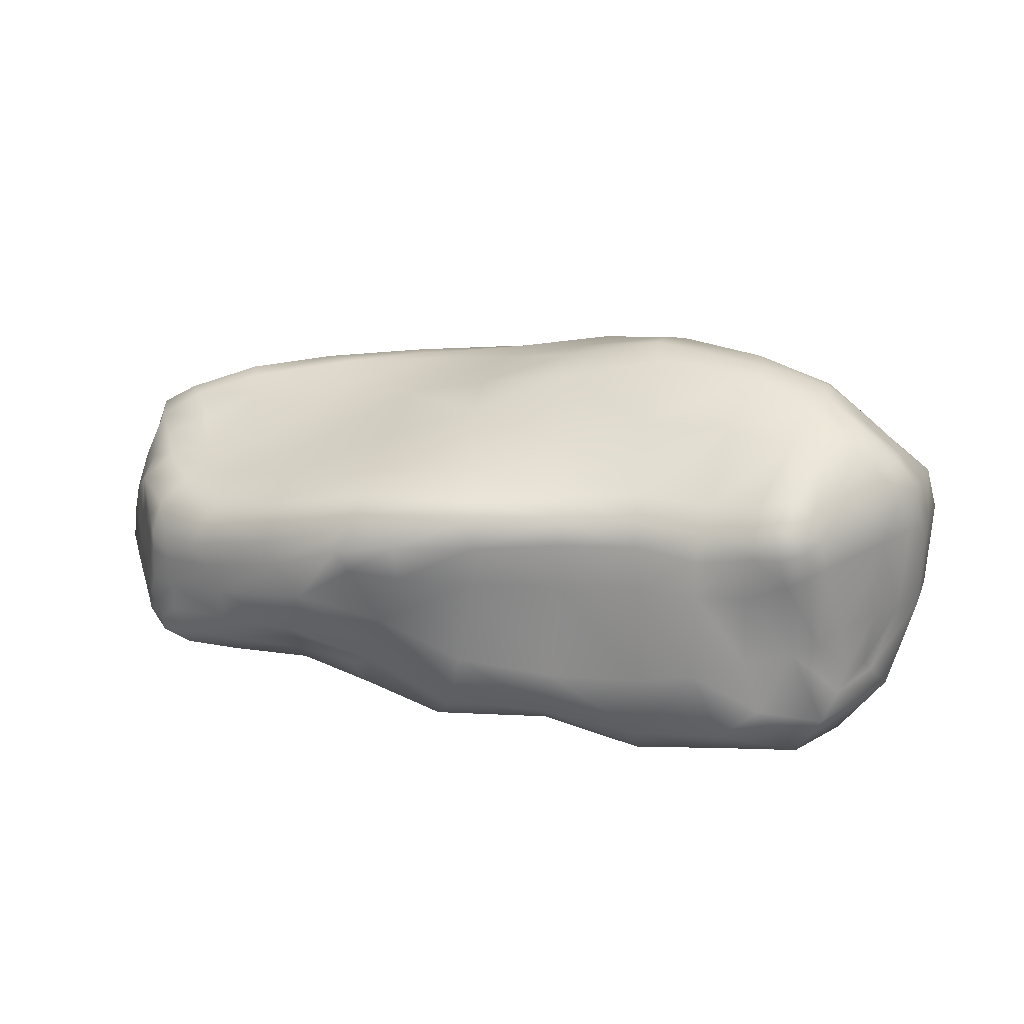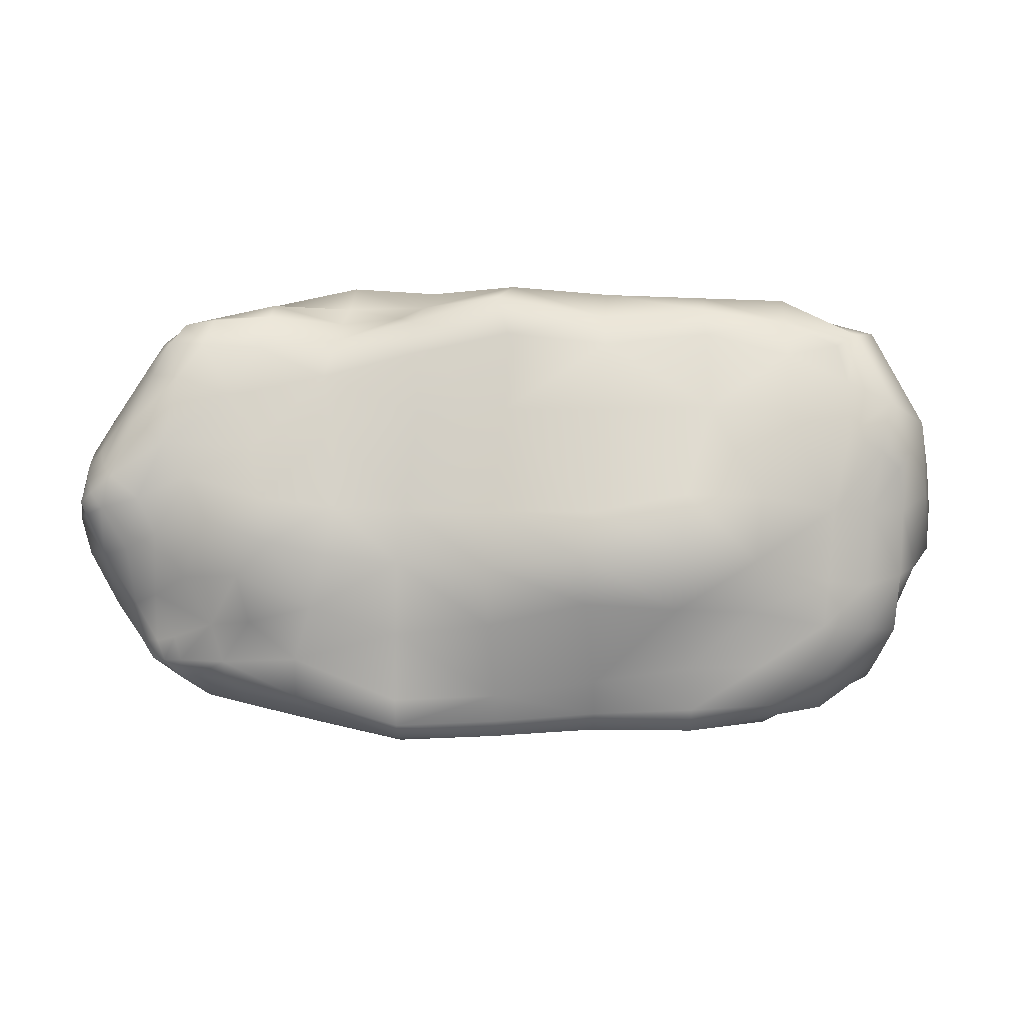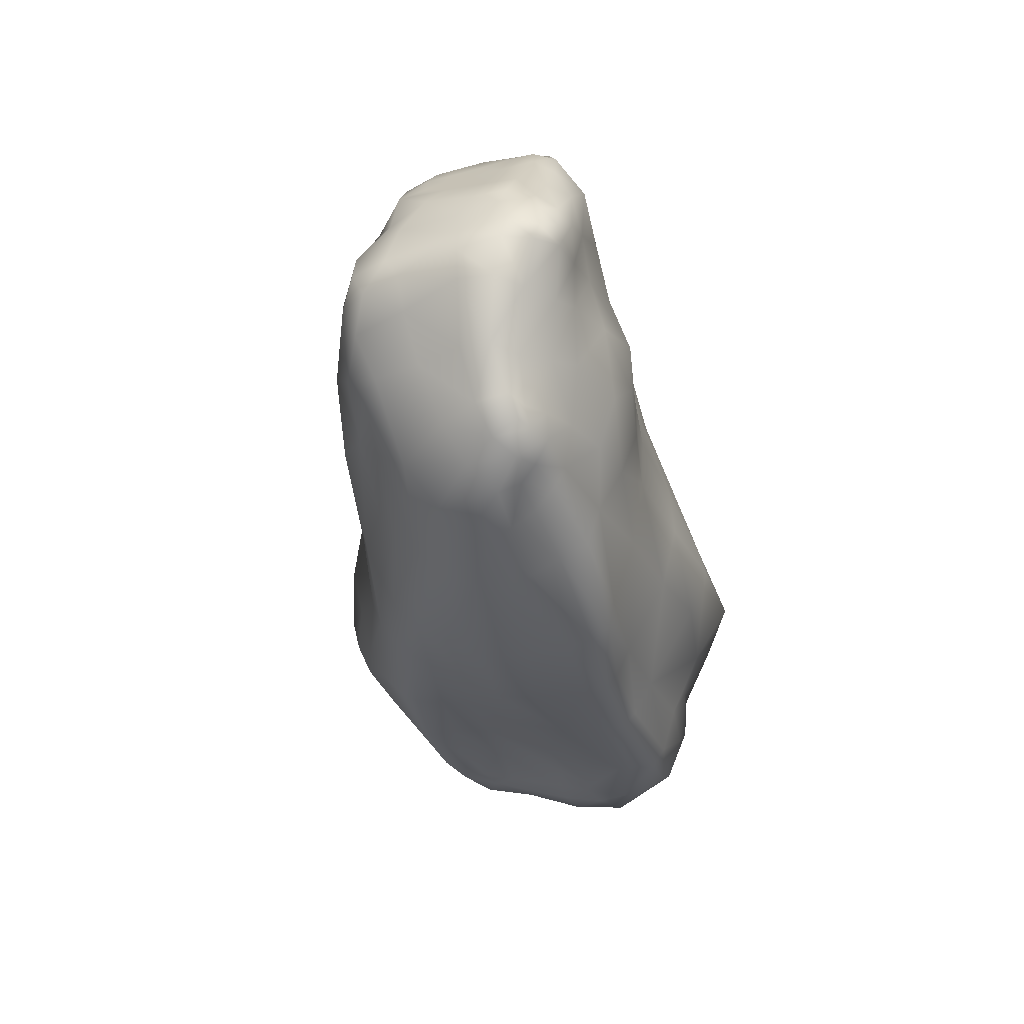
<metadata>
{"format":"obj","ext":"obj","renderer":"f3d","projection":"perspective","resolution":1024,"background":"white","views":[{"elev":30.8,"azim":17.2,"up":"+Y"},{"elev":-3.2,"azim":0.6,"up":"+Z"},{"elev":-33.8,"azim":-79.5,"up":"+Z"}]}
</metadata>
<code>
v  -5.187 7.792 16.86
v  -1.97 10.23 16.98
v  -2.794 11.41 17.01
v  -6.838 9.425 16.4
v  -6.011 5.337 16.74
v  -1.182 4.713 16.33
v  -0.4003 7.008 16.6
v  0.9893 10.11 16.7
v  22.6 14.77 13.09
v  23.03 13.68 13.41
v  23.88 14.13 12.39
v  23.32 15.3 11.85
v  21.96 16.09 11.91
v  21.52 14.99 13.43
v  21.87 13.49 13.93
v  -11.64 -0.2533 -3.553
v  -14 0.845 -3.679
v  -13.37 1.371 -5.871
v  -9.009 0.1932 -5.71
v  -12.25 -1.208 -0.9001
v  -15.49 0.2947 -0.9329
v  -8.016 -0.9699 -2.73
v  23.26 14.04 -3.89
v  24.76 13.24 -3.378
v  24.8 11.76 -4.943
v  23.13 12.38 -5.825
v  24.81 9.535 -5.516
v  23.39 9.664 -6.313
v  22.07 9.792 -6.537
v  21.96 11.69 -5.976
v  -3.765 11.96 16.42
v  -7.608 10.44 15.68
v  -1.432 13.54 16.14
v  -7.357 11.71 15.24
v  0.6158 12.06 16.68
v  5.018 12.16 15.57
v  4.56 13.7 15.36
v  4.474 14.41 13.95
v  -1.799 14.2 14.67
v  -7.716 12.13 13.95
v  21.56 3.817 14.65
v  20.57 6.837 14.51
v  17.86 6.03 15.47
v  19.54 2.272 15.48
v  25.03 3.189 13.61
v  23.1 7.382 13.67
v  23.66 0.5368 13.18
v  14.74 5.048 15.42
v  14.85 1.574 15.53
v  14.64 -0.2518 14.57
v  19.45 0.252 13.9
v  -2.297 0.3939 13.96
v  2.675 0.2074 15.4
v  -1.734 3.027 15.22
v  -3.112 1.896 14.41
v  3.627 1.954 16.29
v  -2.121 -0.317 12.05
v  3.331 -0.3514 13.16
v  25.55 -0.2484 9.136
v  27.91 2.868 8.247
v  27.05 4.28 9.16
v  25.63 4.317 12.05
v  -15.73 1.592 14
v  -13.99 1.165 14.21
v  -14.09 2.486 14.53
v  -15.92 2.415 13.91
v  -17.11 2.268 12.97
v  -16.58 1.091 12.86
v  -14.56 0.5344 12.72
v  26.69 5.139 9.861
v  25.89 5.403 11.24
v  25.42 8.208 11.51
v  24.37 7.851 12.94
v  26.94 8.027 9.287
v  -12.19 10.31 13.83
v  -11.77 10.98 12.27
v  -14.96 10.74 10.76
v  -15.95 9.761 12.44
v  -15.16 8.386 13.66
v  -12.88 8.665 14.54
v  -17.01 10.85 8.481
v  -18.62 9.414 9.393
v  -18.27 8.024 10.2
v  -17.07 8.282 11.93
v  -16.37 7.879 13.05
v  -16.35 6.801 13.28
v  -15.05 6.909 14.04
v  -17.16 7.01 12.04
v  23.02 -0.3618 10.36
v  22.5 0.1729 12.51
v  -17.93 7.12 10.87
v  -18.18 5.817 10.74
v  -17.18 5.386 12.31
v  -19.15 6.572 9.17
v  28.02 7.62 7.579
v  -15.88 -0.3726 10.67
v  -18.49 -0.0257 8.136
v  -16.66 -0.3004 6.915
v  -12.67 -0.5397 9.578
v  -11.34 0.4929 12.52
v  -15.24 -0.4391 4.91
v  -11.51 -1.031 6.457
v  -6.815 -0.5165 7.544
v  -7.384 -0.2204 10.71
v  -11.57 11.58 10.33
v  -14.24 11.11 9.504
v  -12.05 12.04 7.207
v  -15.2 11.37 7.456
v  -18.17 11.13 6.505
v  -18.94 9.77 7.139
v  -20.07 7.595 7.625
v  26.82 0.4952 6.221
v  26.02 0.1564 5.34
v  26.33 0.7471 2.892
v  28.05 2.705 4.003
v  24.91 -0.7209 6.258
v  29.04 7.257 5.964
v  29.12 7.207 3.522
v  24.28 -0.5701 2.876
v  -21.42 1.842 5.678
v  -20.66 1.561 6.557
v  -21.4 2.955 6.48
v  -21.78 3.306 5.358
v  -22.02 2.861 4.074
v  -21.37 1.195 4.964
v  -20.34 0.4312 5.678
v  -22.15 3.112 2.685
v  -21.52 1.436 2.736
v  -21.77 1.228 3.476
v  -21.01 0.3718 3.995
v  -20.39 0.3655 3.108
v  -21.26 5.616 5.236
v  -21.63 5.422 3.723
v  -21.87 5.446 2.402
v  -10.35 -1.925 0.9728
v  -10.85 -2.003 3.535
v  -14.11 -1.037 2.364
v  -7.147 -1.742 0.2441
v  -6.634 -1.701 3.054
v  -20.12 10.75 1.694
v  -19.97 11.43 3.052
v  -18.37 12.3 2.208
v  -18.61 11.46 0.2043
v  -19.85 8.615 0.4269
v  -20.86 8.781 1.9
v  -20.61 9.541 3.32
v  -14.67 13.51 0.6095
v  -15.74 12.58 -0.567
v  -15.69 11.59 -2.012
v  -17.42 10.63 -1.842
v  -18.36 8.089 -1.989
v  -11.91 12.82 -1.682
v  -13.33 11.44 -3.681
v  -10.04 14.16 -1.069
v  25.89 12.74 -2.897
v  25.54 14.12 -1.153
v  26.93 13.16 -1.088
v  20.53 12.33 -5.854
v  20.9 13.64 -5.846
v  20.97 10.46 -6.219
v  24.88 5.421 -6.782
v  24.79 7.072 -6.344
v  25.77 6.236 -4.924
v  25.29 4.12 -5.77
v  23.71 4.184 -7.228
v  23.32 6.399 -7.544
v  -18.51 3.375 -4.521
v  -18.11 5.173 -4.593
v  -17.22 4.457 -6.227
v  -17.78 3.021 -5.639
v  -17 2.534 -5.767
v  -17.46 2.726 -4.651
v  -16.16 3.448 -6.798
v  21.74 3.372 -8.562
v  20.46 4.539 -8.569
v  21.65 6.934 -7.585
v  21.6 1.978 -7.787
v  19.59 5.242 -8.196
v  20.16 7.176 -7.358
v  17.44 4.703 -8.883
v  17.82 6.622 -7.599
v  18.31 2.828 -9.409
v  -11.39 5.655 -8.763
v  -12.37 6.455 -8.332
v  -8.141 7.103 -9.134
v  -8.028 5.493 -9.554
v  -12.19 4.405 -8.468
v  -14.67 4.625 -7.873
v  -8.731 3.947 -9.24
v  -15.85 6.084 -6.745
v  -13.38 8.007 -7.537
v  -12.45 3.117 -7.734
v  -14.39 3.481 -7.253
v  -15.12 2.607 -6.695
v  -13.28 1.956 -6.923
v  -9.067 0.8921 -7.838
v  -15.9 1.803 -5.766
v  -8.891 2.394 -8.525
v  -3.2 1.582 -10.25
v  -3.164 0.6093 -9.532
v  -3.055 2.901 -10.49
v  2.689 3.022 -10.26
v  2.661 1.74 -10.18
v  -2.695 5.082 -10.56
v  2.974 5.838 -10.2
v  8.36 5.087 -9.59
v  8.223 2.81 -9.746
v  -2.476 7.644 -10.26
v  3.13 8.181 -9.686
v  8.518 7.838 -8.76
v  13.39 6.835 -8.275
v  13.45 4.108 -9.311
v  3.162 10.08 -8.257
v  8.702 10.7 -7.124
v  13.49 10.54 -6.484
v  17.71 10.5 -6.023
v  9.04 12.67 -6.575
v  13.6 12.85 -6.224
v  18.08 13.02 -5.814
v  13.67 14.51 -6.286
v  18.51 14.42 -5.906
v  13.75 15.63 -5.312
v  18.83 15.15 -4.794
v  21.24 15.03 -4.344
v  18.97 16.7 -2.474
v  21.78 16.24 -2.138
v  23.84 15.14 -1.486
v  22.11 17.59 0.1555
v  24.59 16.27 1.121
v  26.51 14.97 1.488
v  28.43 13.6 1.538
v  24.84 17.01 3.449
v  26.83 15.68 3.849
v  28.3 14.07 3.941
v  28.95 11.25 3.652
v  29.07 11.15 1.339
v  27 16.25 5.892
v  28.1 15 5.923
v  28.84 11.72 5.6
v  27.37 14.68 7.458
v  28.17 12.65 7.027
v  26.3 14.58 9.221
v  26.94 12.62 8.857
v  24.3 12.43 12.32
v  23.39 12.16 13.31
v  22.44 11.77 13.72
v  20.61 13.38 14.02
v  20.29 10.74 13.93
v  17.42 12.68 14.13
v  17.67 10.72 14.58
v  13.85 12.8 13.73
v  14.16 10.33 14.12
v  9.756 12.6 14.47
v  9.905 9.947 14.63
v  9.526 4.464 15.53
v  5.058 9.95 15.8
v  4.249 4.721 15.97
v  9.243 2.148 15.84
v  8.976 0.4891 14.28
v  8.987 -0.6926 12.53
v  14.78 -0.8628 13.05
v  19.51 -0.8042 11.85
v  8.799 -1.818 8.619
v  14.87 -2.442 8.66
v  19.38 -1.985 8.572
v  22.99 -1.215 7.298
v  13.41 -3.833 3.588
v  17.74 -2.823 3.487
v  21.98 -1.51 2.868
v  17.33 -3.259 -0.1544
v  21.66 -1.296 -1.227
v  24.04 -0.3151 -1.425
v  26.25 1.373 -0.8023
v  21.41 -1.107 -3.773
v  24.2 0.404 -4.037
v  26.01 2.332 -3.958
v  26.47 4.861 -2.863
v  27.43 3.296 -0.1841
v  24.02 2.3 -6.156
v  21.72 0.1384 -6.612
v  17.32 -1.606 -3.001
v  17.85 -1.051 -6.054
v  18.38 0.1921 -8.351
v  13.49 -1.159 -6.236
v  13.86 -0.394 -8.598
v  13.85 0.4129 -9.81
v  18.79 1.551 -8.968
v  13.64 2.015 -9.574
v  8.213 1.46 -9.813
v  8.294 0.6963 -8.854
v  2.64 0.9725 -9.306
v  8.258 -0.3477 -7
v  2.574 0.2535 -7.806
v  -3.231 0.3101 -8.059
v  2.203 -1.988 -3.754
v  -3.098 -0.9069 -4.253
v  2.015 -2.81 -0.3687
v  -3.024 -1.511 -0.1634
v  2.495 -2.571 2.747
v  -2.608 -1.623 2.862
v  3.158 -0.909 8.717
v  -1.81 -0.5667 8.447
v  7.986 -3.473 2.624
v  7.516 -4.096 0.0157
v  13.06 -4.803 0.4388
v  7.728 -3.048 -2.575
v  12.92 -2.827 -2.876
v  28.96 7.26 0.9605
v  27.09 7.984 -1.904
v  26.05 8.863 -4.083
v  26.17 11.25 -3.499
v  27.53 11.37 -1.196
v  13.74 14.11 13.19
v  9.621 13.91 14.03
v  13.48 15.09 11.85
v  9.241 14.66 12.73
v  12.61 17.24 7.598
v  8.151 15.91 9.003
v  3.558 14.86 11.37
v  6.951 17.64 3.862
v  2.149 15.91 6.378
v  -2.492 14.56 8.203
v  -2.118 14.34 12.46
v  -7.42 13.12 8.087
v  -7.621 12.77 11.92
v  -3.088 14.61 3.099
v  -7.978 13.85 2.7
v  -13.47 13.06 3.293
v  -8.523 14.28 -0.5148
v  -14.3 13.4 1.603
v  -17.28 12.6 3.507
v  -16.23 11.85 5.037
v  -19.35 11.42 4.796
v  -3.472 14.68 -1.591
v  -4.028 14.56 -2.622
v  1.764 15.37 -3.616
v  1.96 14.93 -4.739
v  -4.784 14.12 -3.785
v  1.611 15.56 -1.5
v  6.812 17.47 -0.7419
v  7.54 16.98 -3.391
v  1.548 16.07 3.16
v  6.637 18.04 1.827
v  11.97 19.36 1.266
v  12 18.98 -0.3225
v  12.19 18.96 3.186
v  18.29 19.13 3.889
v  18.73 19.3 2.407
v  17.58 17.67 7.587
v  21.22 17.53 8.622
v  21.95 18.42 5.518
v  17.53 15.16 11.96
v  20.36 15.63 12.02
v  23.17 17.12 9.316
v  17.44 14.1 13.44
v  20.37 14.66 13.49
v  24.8 15.9 9.51
v  26.11 16.27 7.487
v  24.55 17.64 6.854
v  25.17 17.66 5.711
v  22.32 18.74 3.997
v  22.26 18.51 2.179
v  17.98 19.11 0.773
v  18.15 18.09 -0.7073
v  12.93 18.42 -1.693
v  13.7 16.9 -3.652
v  8.201 16.21 -4.828
v  8.476 15.34 -5.768
v  2.308 14.2 -5.766
v  8.726 14.23 -6.492
v  2.758 13.27 -6.616
v  -3.778 12.7 -7.016
v  -3.899 13.41 -5.516
v  -8.978 11.5 -5.758
v  -8.796 12.38 -4.308
v  3.178 12.18 -7.11
v  -3.135 11.46 -8.339
v  -8.979 10.18 -7.101
v  -2.651 9.822 -9.164
v  -8.536 8.764 -8.601
v  -14.45 9.664 -5.429
v  -16.29 1.769 -4.409
v  -17.34 1.29 -1.933
v  -18.74 2.781 -2.417
v  -18.98 0.8225 0.6956
v  -20.61 2.206 0.4627
v  -21.63 3.531 0.5852
v  -20.06 4.036 -2.435
v  -21.3 5.494 0.9206
v  -19.49 5.716 -2.061
v  -16.8 7.164 -4.741
v  -17.2 0.1236 1.567
v  -18.2 -0.0502 3.651
v  -19.73 -0.2005 4.93
v  -20.29 8.892 5.587
v  -21.16 4.823 6.502
v  -19.73 4.488 8.694
v  -20.17 2.643 8.352
v  -17.99 2.136 11.57
v  -18.27 3.94 10.96
v  -19.26 1.255 8.465
v  -17.51 0.9583 10.95
v  -17.03 3.389 12.89
v  -16.19 3.337 13.78
v  -16.28 5.211 13.64
v  -14.82 5.097 14.19
v  -14.77 3.479 14.26
v  -10.89 4.435 15.55
v  -10.87 6.155 15.49
v  -10.69 2.826 15.33
v  -6.211 3.668 15.23
v  -10.73 1.478 14.48
v  -6.549 2.132 14.1
v  -6.84 0.6114 12.87
v  -11.58 7.7 15.19
o Rock5_LP
g Rock5_LP
f 1 2 3 4
f 1 5 6 7
f 7 8 2 1
f 9 10 11 12
f 9 12 13 14
f 9 14 15 10
f 16 17 18 19
f 20 21 17 16
f 16 19 22 20
f 23 24 25 26
f 25 27 28 26
f 28 29 30 26
f 31 32 4 3
f 31 33 34 32
f 3 35 33 31
f 2 8 35 3
f 35 36 37 33
f 33 37 38 39
f 39 40 34 33
f 41 42 43 44
f 41 45 46 42
f 41 44 47 45
f 43 48 49 44
f 49 50 51 44
f 52 53 54 55
f 56 6 54 53
f 52 57 58 53
f 45 47 59 60
f 60 61 62 45
f 63 64 65 66
f 66 67 68 63
f 63 68 69 64
f 62 61 70 71
f 71 72 73 62
f 71 70 74 72
f 75 76 77 78
f 79 80 75 78
f 77 81 82 78
f 82 83 84 78
f 78 84 85 79
f 85 86 87 79
f 85 84 88 86
f 89 59 47 90
f 91 88 84 83
f 92 93 88 91
f 91 83 94 92
f 70 61 95 74
f 96 97 98 99
f 99 100 69 96
f 98 101 102 99
f 102 103 104 99
f 77 76 105 106
f 106 105 107 108
f 106 108 81 77
f 81 109 110 82
f 82 111 94 83
f 112 113 114 115
f 116 113 112 59
f 112 115 60 59
f 117 95 61 60
f 115 118 117 60
f 113 116 119 114
f 120 121 122 123
f 120 123 124 125
f 125 126 121 120
f 124 127 128 129
f 129 130 125 124
f 129 128 131 130
f 123 132 133 124
f 133 134 127 124
f 135 136 137 20
f 135 20 22 138
f 135 138 139 136
f 140 141 142 143
f 140 143 144 145
f 140 145 146 141
f 142 147 148 143
f 148 149 150 143
f 150 151 144 143
f 152 153 149 148
f 152 148 147 154
f 155 24 156 157
f 30 158 159 26
f 30 29 160 158
f 161 162 163 164
f 161 165 166 162
f 167 168 169 170
f 170 171 172 167
f 169 173 171 170
f 166 174 175 176
f 165 177 174 166
f 178 179 176 175
f 178 180 181 179
f 178 175 182 180
f 183 184 185 186
f 187 188 184 183
f 183 186 189 187
f 188 190 191 184
f 187 192 193 188
f 193 194 173 188
f 193 192 195 194
f 196 19 18 195
f 18 197 194 195
f 192 198 196 195
f 198 199 200 196
f 198 192 187 189
f 189 201 199 198
f 201 202 203 199
f 201 189 186 204
f 204 205 202 201
f 206 207 202 205
f 205 204 208 209
f 209 210 206 205
f 211 212 206 210
f 210 209 213 214
f 210 214 215 211
f 215 216 181 211
f 215 214 217 218
f 218 219 216 215
f 158 160 216 219
f 219 218 220 221
f 219 221 159 158
f 221 220 222 223
f 223 224 159 221
f 23 26 159 224
f 224 223 225 226
f 226 227 23 224
f 227 156 24 23
f 227 226 228 229
f 229 230 156 227
f 230 231 157 156
f 230 229 232 233
f 230 233 234 231
f 235 236 231 234
f 233 237 238 234
f 234 238 239 235
f 117 118 235 239
f 238 240 241 239
f 239 241 95 117
f 240 242 243 241
f 243 74 95 241
f 242 11 244 243
f 243 244 72 74
f 244 11 10 245
f 244 245 73 72
f 10 15 246 245
f 246 46 73 245
f 246 15 247 248
f 248 42 46 246
f 248 247 249 250
f 250 43 42 248
f 249 251 252 250
f 252 48 43 250
f 251 253 254 252
f 254 255 48 252
f 255 254 256 257
f 257 56 258 255
f 255 258 49 48
f 56 53 259 258
f 258 259 50 49
f 259 53 58 260
f 260 261 50 259
f 261 262 51 50
f 260 263 264 261
f 264 265 262 261
f 265 266 89 262
f 264 267 268 265
f 265 268 269 266
f 269 119 116 266
f 269 268 270 271
f 271 272 119 269
f 273 114 119 272
f 272 271 274 275
f 275 276 273 272
f 277 278 273 276
f 276 275 279 164
f 164 163 277 276
f 275 274 280 279
f 279 280 177 165
f 165 161 164 279
f 274 281 282 280
f 280 282 283 177
f 282 284 285 283
f 283 285 286 287
f 287 174 177 283
f 286 288 182 287
f 287 182 175 174
f 288 286 289 207
f 207 206 212 288
f 288 212 180 182
f 286 285 290 289
f 289 290 291 203
f 203 202 207 289
f 290 292 293 291
f 293 294 200 291
f 200 199 203 291
f 293 295 296 294
f 296 22 19 294
f 294 19 196 200
f 295 297 298 296
f 298 138 22 296
f 297 299 300 298
f 298 300 139 138
f 299 301 302 300
f 300 302 103 139
f 301 58 57 302
f 302 57 104 103
f 301 263 260 58
f 301 299 303 263
f 267 264 263 303
f 299 297 304 303
f 303 304 305 267
f 270 268 267 305
f 304 306 307 305
f 307 281 270 305
f 307 306 292 284
f 284 282 281 307
f 306 304 297 295
f 295 293 292 306
f 292 290 285 284
f 281 274 271 270
f 308 118 115 278
f 278 115 114 273
f 278 277 309 308
f 309 277 163 310
f 309 310 311 312
f 312 236 308 309
f 312 311 155 157
f 312 157 231 236
f 311 310 27 25
f 311 25 24 155
f 310 163 162 27
f 236 235 118 308
f 266 116 59 89
f 262 89 90 51
f 256 8 7 257
f 257 7 6 56
f 254 253 36 256
f 36 35 8 256
f 251 313 314 253
f 314 37 36 253
f 313 315 316 314
f 314 316 38 37
f 315 317 318 316
f 316 318 319 38
f 318 320 321 319
f 319 321 322 323
f 319 323 39 38
f 322 324 325 323
f 323 325 40 39
f 324 107 105 325
f 325 105 76 40
f 324 322 326 327
f 327 328 107 324
f 328 327 329 330
f 328 330 331 332
f 332 108 107 328
f 332 331 333 109
f 109 81 108 332
f 331 330 147 142
f 142 141 333 331
f 330 329 154 147
f 329 334 335 154
f 327 326 334 329
f 335 336 337 338
f 338 152 154 335
f 334 339 336 335
f 340 341 336 339
f 339 334 326 342
f 339 342 343 340
f 344 345 340 343
f 342 321 320 343
f 343 320 346 344
f 346 347 348 344
f 320 318 317 346
f 317 349 347 346
f 349 350 351 347
f 349 317 315 352
f 352 353 350 349
f 13 354 350 353
f 352 355 356 353
f 353 356 14 13
f 355 249 247 356
f 247 15 14 356
f 352 315 313 355
f 355 313 251 249
f 357 358 359 354
f 359 351 350 354
f 354 13 12 357
f 358 237 360 359
f 360 361 351 359
f 361 360 232 362
f 362 363 348 361
f 361 348 347 351
f 363 362 228 364
f 363 364 365 345
f 363 345 344 348
f 364 225 366 365
f 365 366 367 341
f 341 340 345 365
f 367 366 222 368
f 367 368 369 337
f 337 336 341 367
f 368 370 371 369
f 369 371 372 373
f 373 338 337 369
f 373 372 374 375
f 375 152 338 373
f 371 376 377 372
f 372 377 378 374
f 377 379 380 378
f 378 380 191 381
f 378 381 153 374
f 379 208 185 380
f 380 185 184 191
f 379 213 209 208
f 377 376 213 379
f 376 217 214 213
f 376 371 370 217
f 220 218 217 370
f 368 222 220 370
f 366 225 223 222
f 228 226 225 364
f 362 232 229 228
f 360 237 233 232
f 240 238 237 358
f 358 357 242 240
f 357 12 11 242
f 326 322 321 342
f 216 160 179 181
f 211 181 180 212
f 204 186 185 208
f 197 18 17 382
f 382 172 171 197
f 197 171 173 194
f 17 21 383 382
f 383 384 172 382
f 384 383 385 386
f 386 387 388 384
f 384 388 167 172
f 388 387 389 390
f 388 390 168 167
f 390 389 144 151
f 151 391 168 390
f 387 127 134 389
f 389 134 145 144
f 386 128 127 387
f 386 385 131 128
f 385 392 393 131
f 383 21 392 385
f 393 101 98 394
f 394 130 131 393
f 392 137 101 393
f 394 98 97 126
f 126 125 130 394
f 21 20 137 392
f 190 391 381 191
f 169 168 391 190
f 190 188 173 169
f 179 160 29 176
f 176 29 28 166
f 28 27 162 166
f 375 374 153 152
f 149 153 381 150
f 150 381 391 151
f 133 132 395 146
f 146 395 333 141
f 145 134 133 146
f 103 102 136 139
f 136 102 101 137
f 132 396 111 395
f 123 122 396 132
f 397 94 111 396
f 396 122 398 397
f 398 399 400 397
f 398 122 121 401
f 401 402 399 398
f 68 67 399 402
f 402 401 97 96
f 96 69 68 402
f 401 121 126 97
f 400 403 93 92
f 92 94 397 400
f 399 67 403 400
f 403 404 405 93
f 67 66 404 403
f 405 406 87 86
f 86 88 93 405
f 404 407 406 405
f 408 409 406 407
f 407 404 66 65
f 65 410 408 407
f 411 5 408 410
f 65 64 412 410
f 410 412 413 411
f 55 54 411 413
f 412 100 414 413
f 414 52 55 413
f 100 99 104 414
f 414 104 57 52
f 64 69 100 412
f 54 6 5 411
f 409 1 4 415
f 415 87 406 409
f 409 408 5 1
f 415 4 32 80
f 80 79 87 415
f 47 44 51 90
f 32 34 75 80
f 75 34 40 76
f 46 45 62 73
f 333 395 110 109
f 111 82 110 395

</code>
